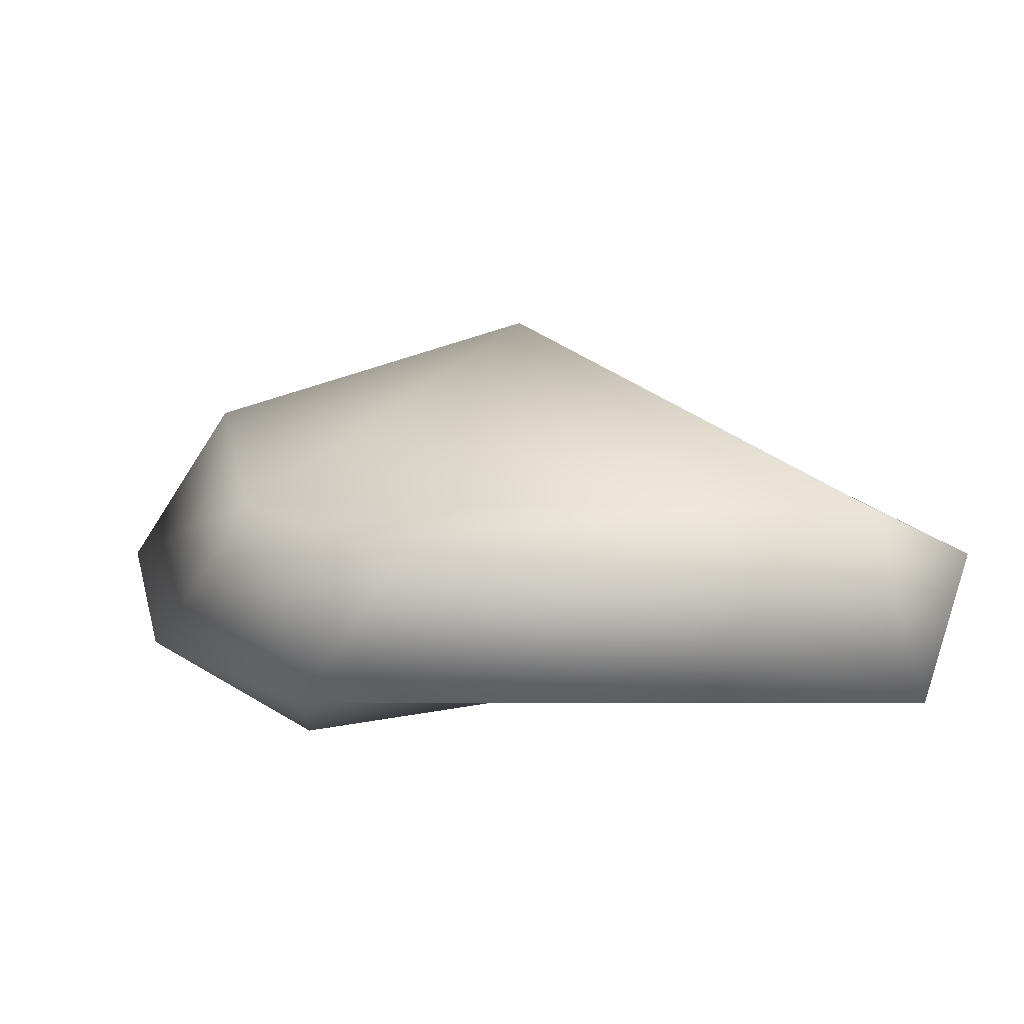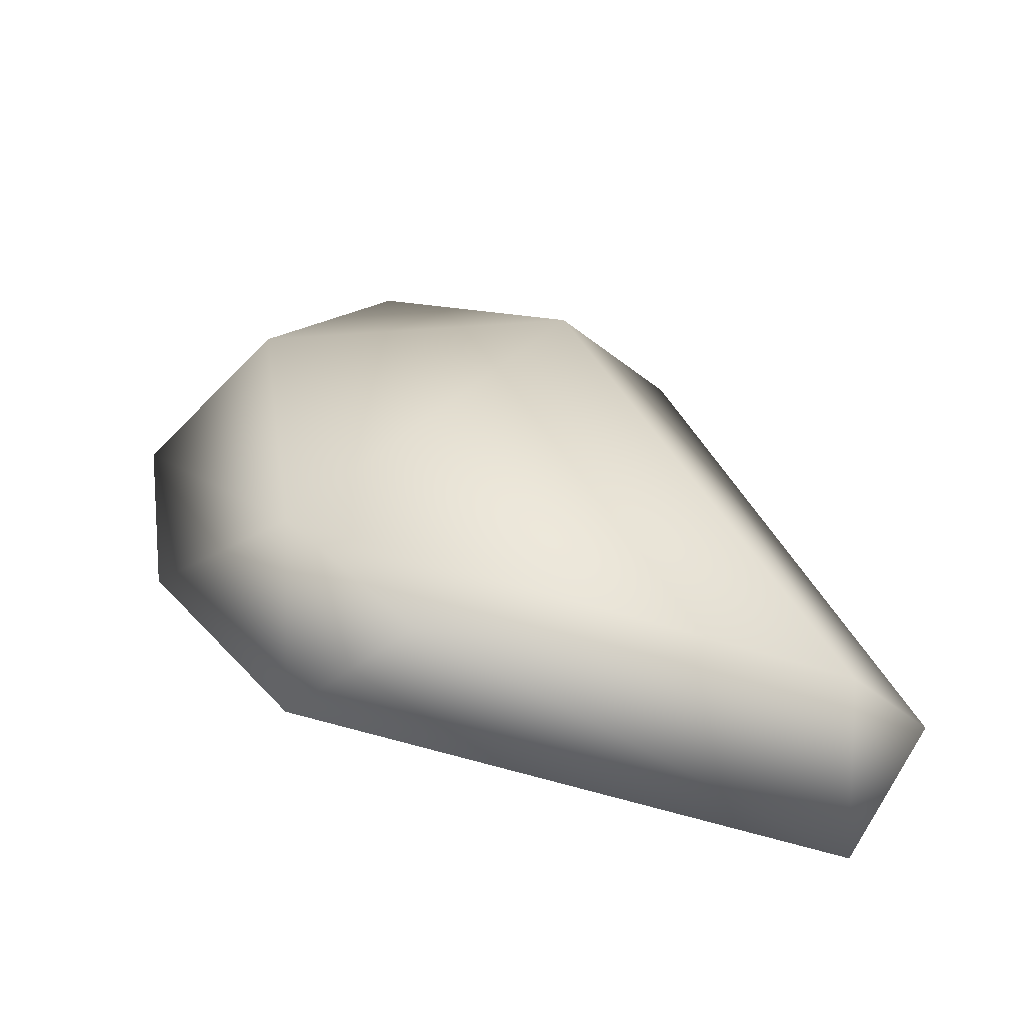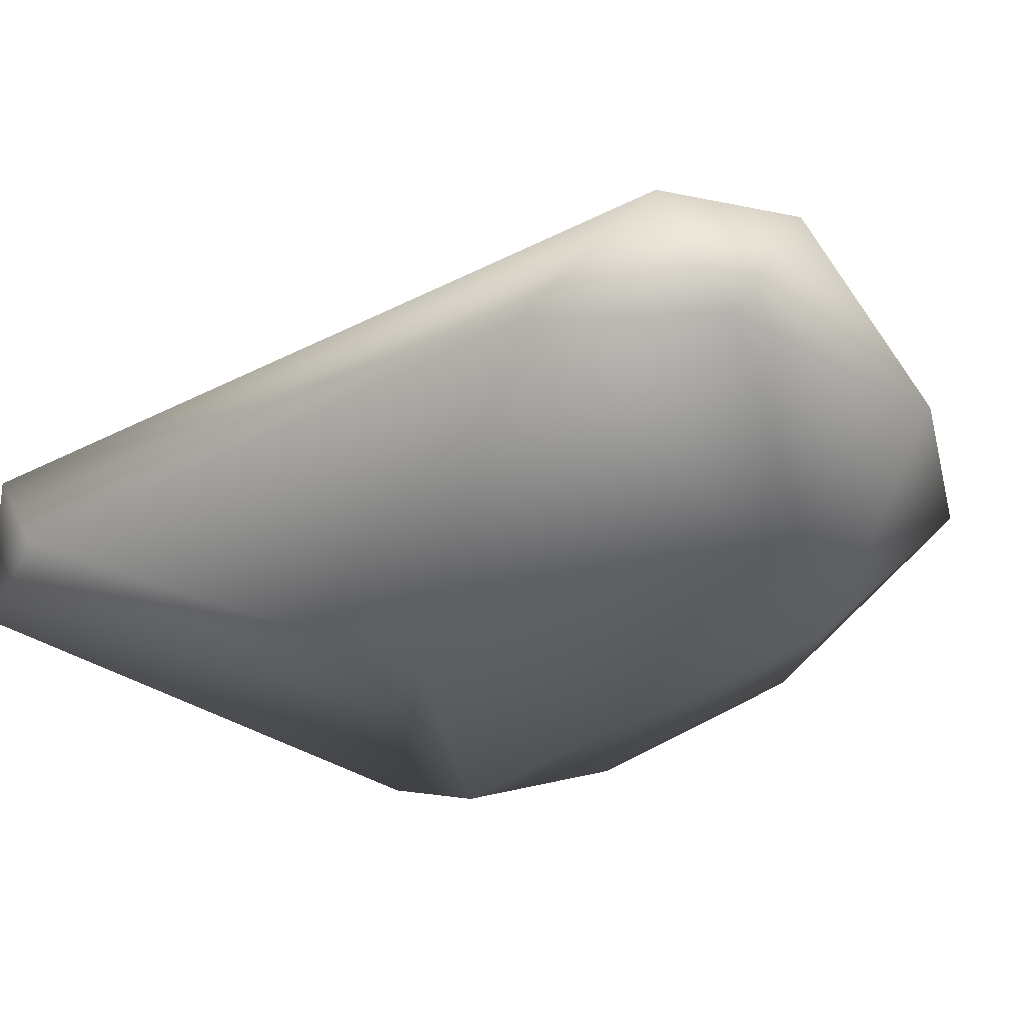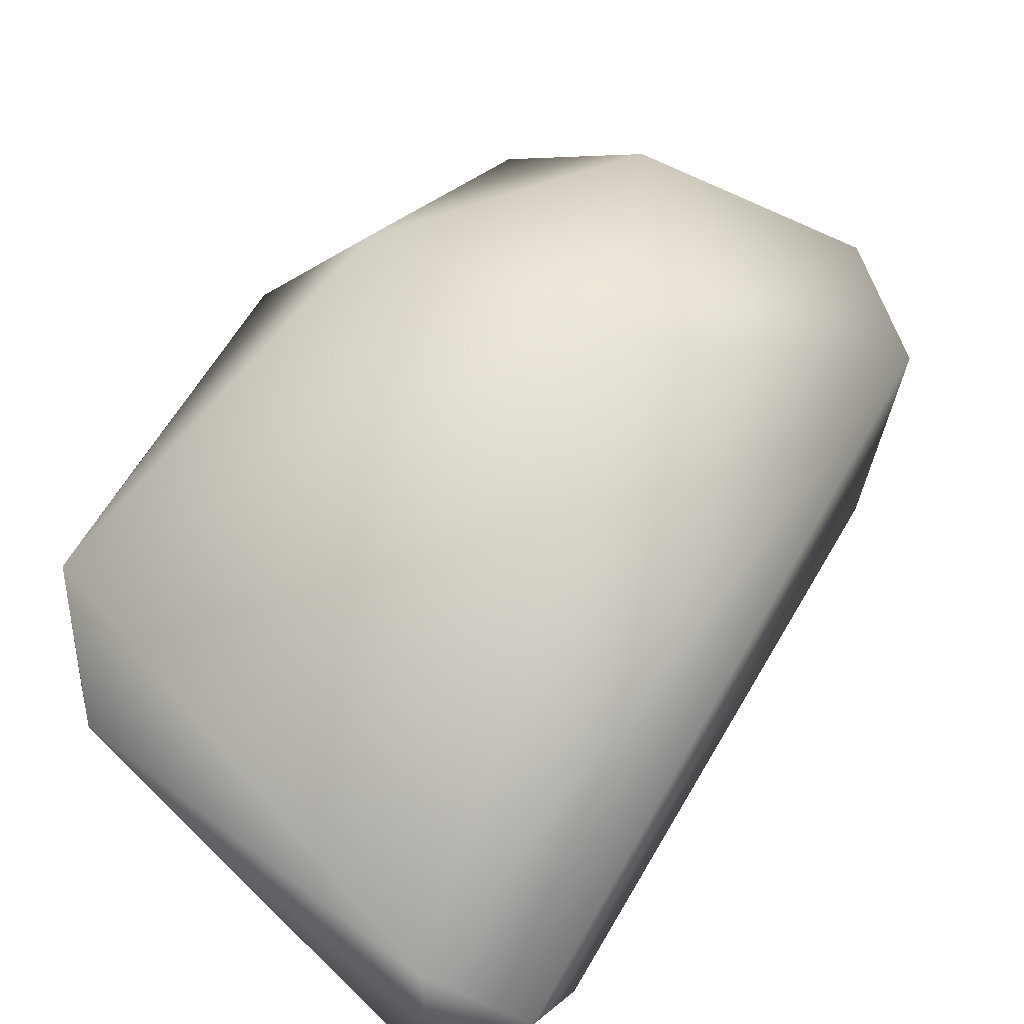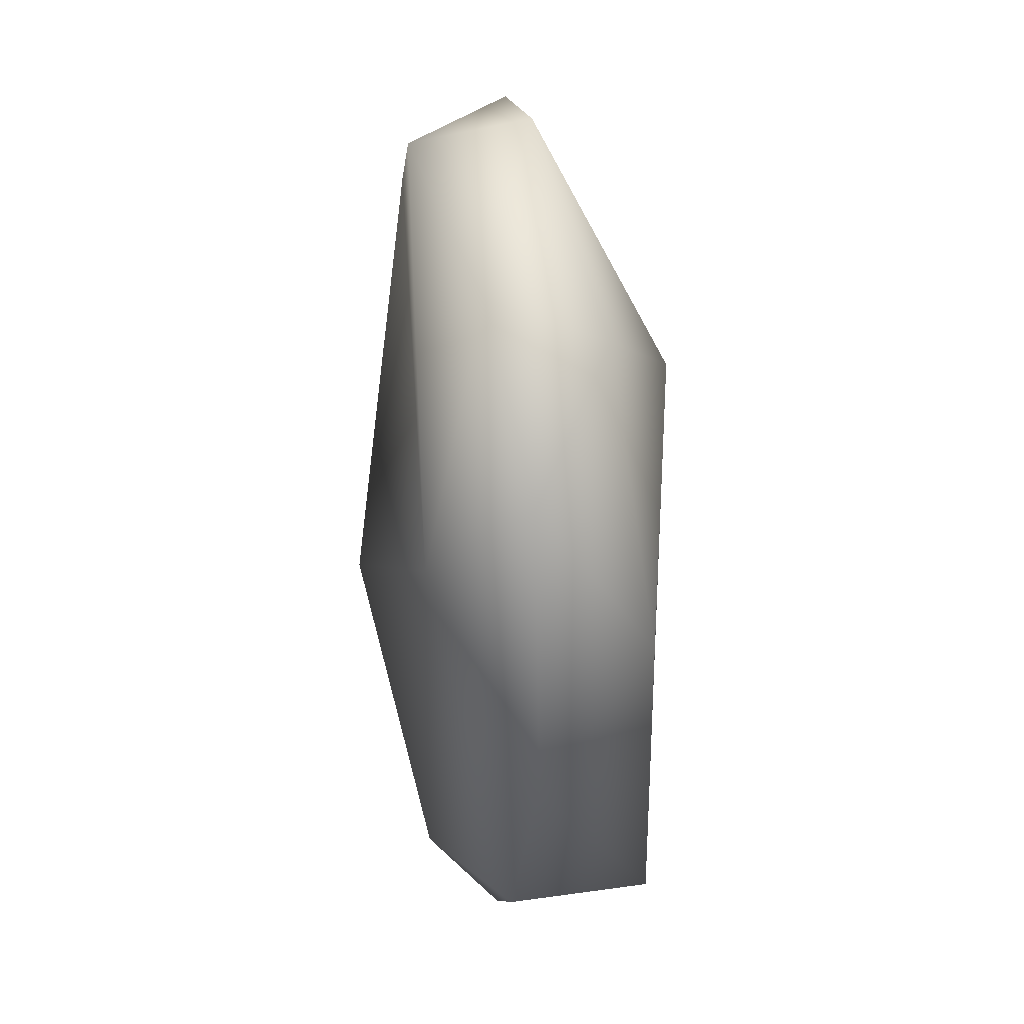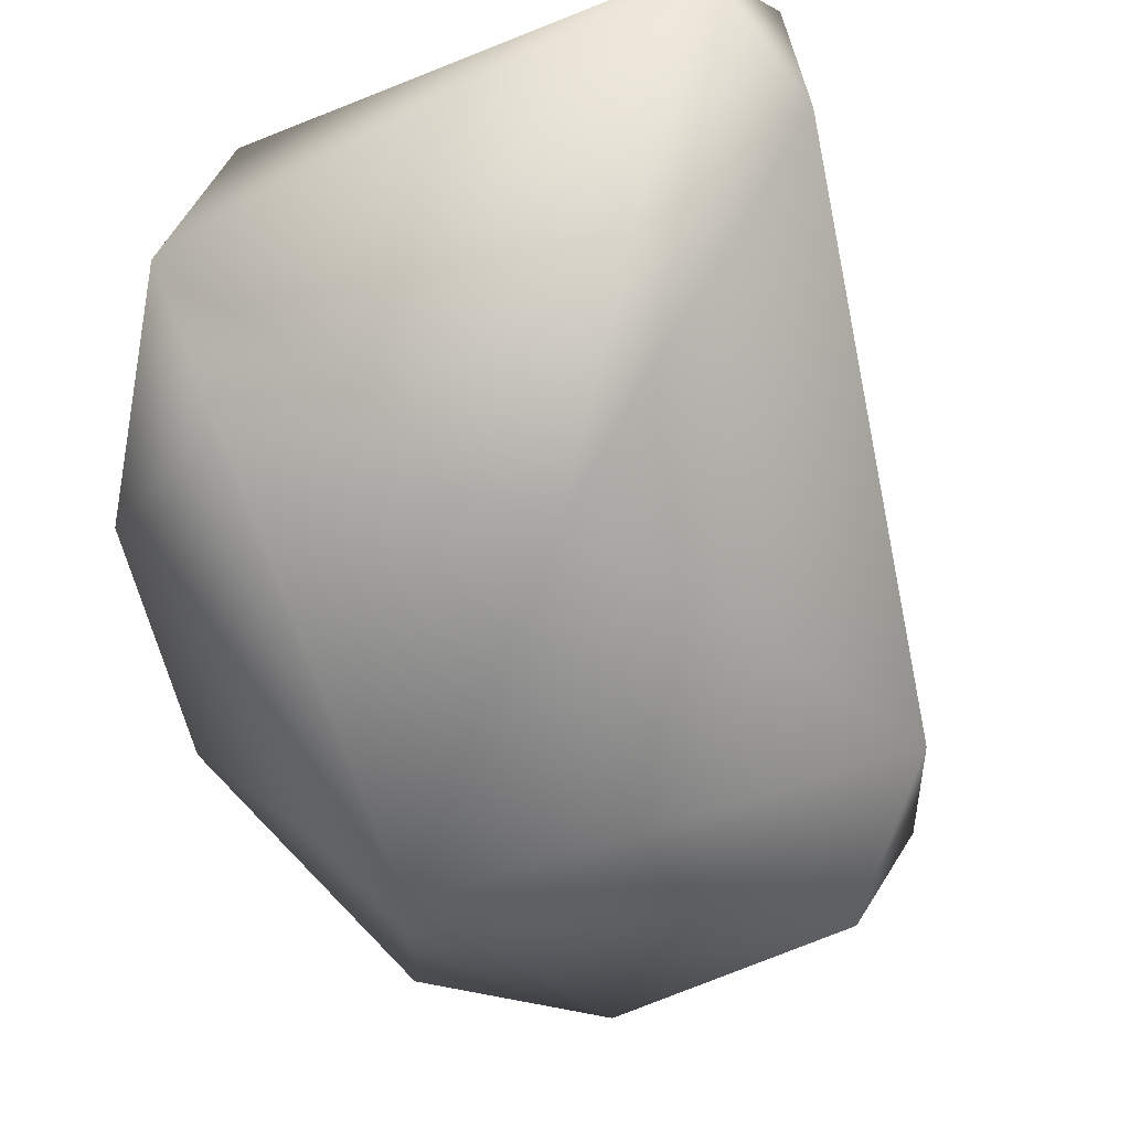
<metadata>
{"format":"obj","ext":"obj","renderer":"f3d","projection":"perspective","resolution":1024,"background":"white","views":[{"elev":15.0,"azim":178.0,"up":"+Y"},{"elev":-64.7,"azim":164.4,"up":"+Z"},{"elev":-38.7,"azim":-41.3,"up":"+Y"},{"elev":66.8,"azim":-136.0,"up":"+Y"},{"elev":45.2,"azim":79.8,"up":"+Z"},{"elev":-70.2,"azim":-154.8,"up":"+Y"}]}
</metadata>
<code>
o rocksquare8
v -0.4602 0.04506 1.483
v 0.3613 0.6657 -1.837
v 1.068 0.6796 0.2664
v 0.5074 0.1641 1.514
v 0.5885 0.585 1.333
v -0.2018 -0.2612 -0.4333
v -0.1082 0.9784 0.5656
v -1.474 0.1401 -1.229
v 0.6836 -0.1208 -1.189
v -1.144 0.7858 -1.662
v -0.9488 0.07689 0.964
v -1.506 0.5769 -1.485
v -1.319 0.1721 -1.794
v 0.6887 0.1588 -1.693
v 1.231 0.1236 -0.9332
v 0.8476 0.7717 -1.505
v 1.396 0.1975 -0.04856
v -0.2825 0.4717 1.664
v 1.111 0.2281 1.101
v -0.7524 0.4583 1.439
v 0.9054 -0.122 0.6581
f 1 18 20
f 1 20 11
f 6 9 21
f 10 12 20
f 10 13 12
f 17 16 3
f 16 15 14
f 3 5 19
f 11 21 1
f 11 6 21
f 13 6 8
f 3 7 5
f 9 15 21
f 14 15 9
f 17 3 19
f 1 21 4
f 7 20 18
f 12 8 11
f 11 20 12
f 14 2 16
f 17 15 16
f 5 4 19
f 10 20 7
f 14 6 13
f 3 16 7
f 16 10 7
f 8 12 13
f 13 2 14
f 13 10 2
f 16 2 10
f 15 17 21
f 4 18 1
f 19 4 21
f 4 5 18
f 11 8 6
f 6 14 9
f 7 18 5
f 21 17 19

</code>
